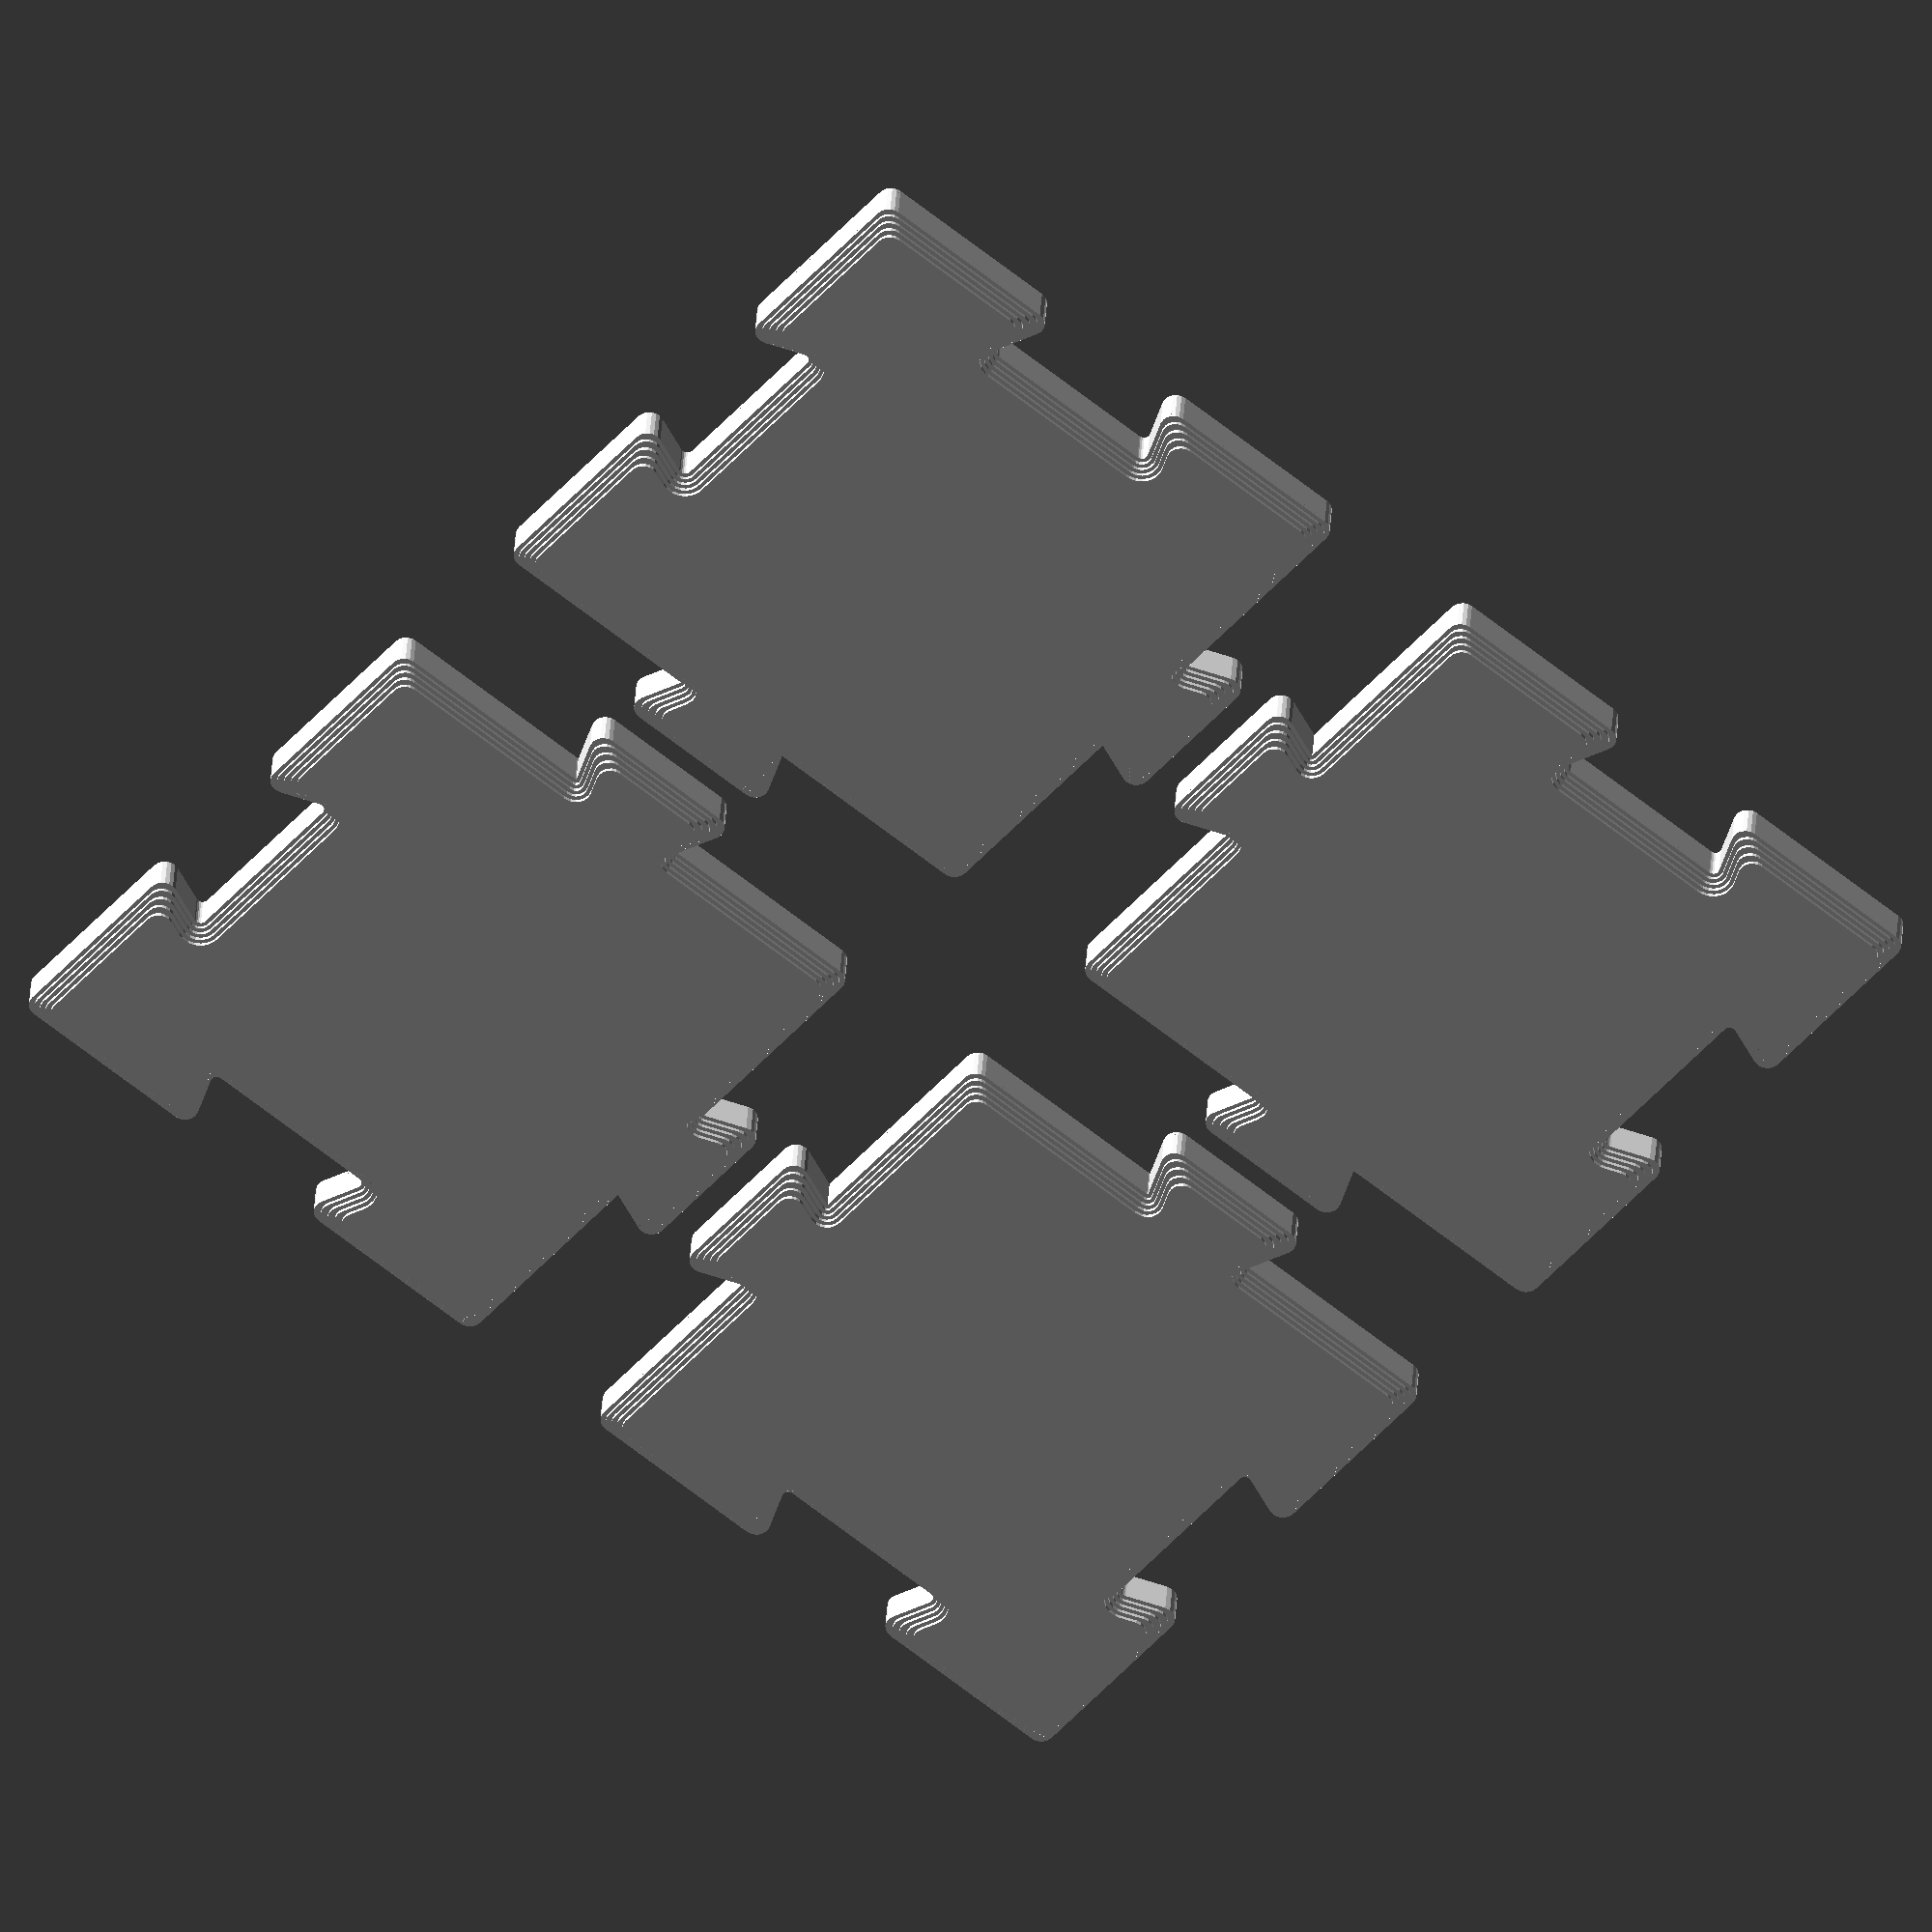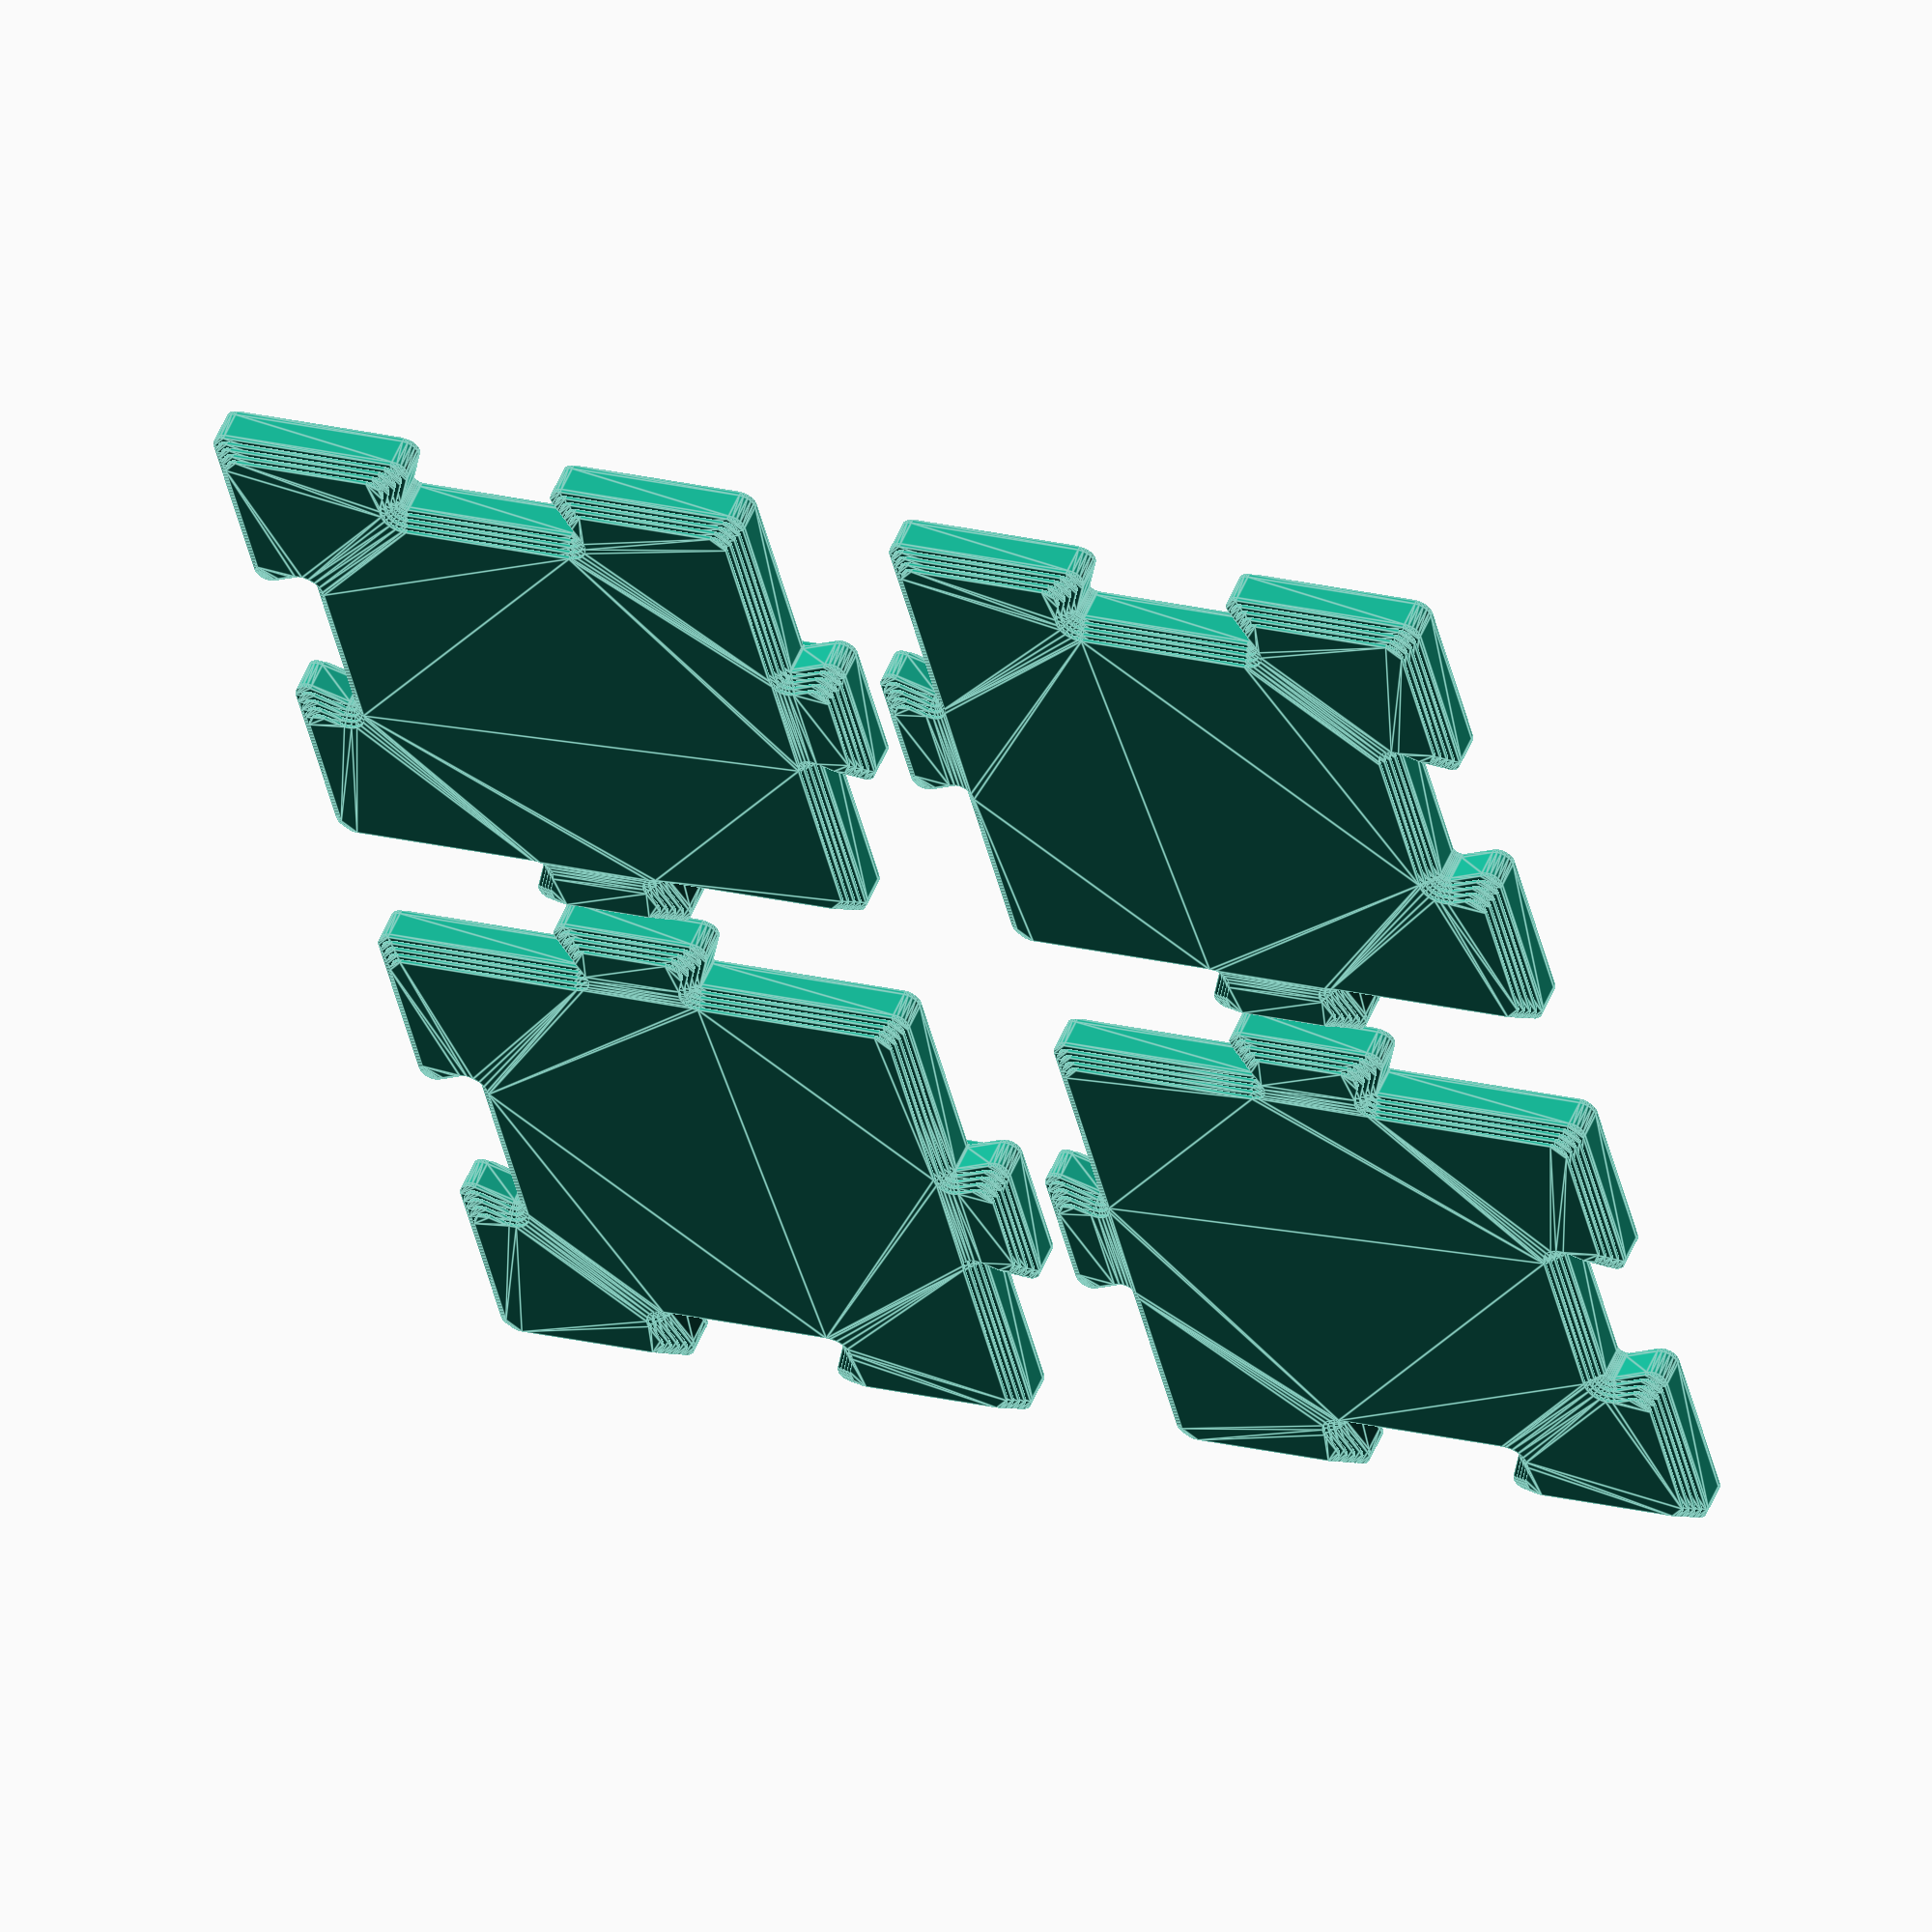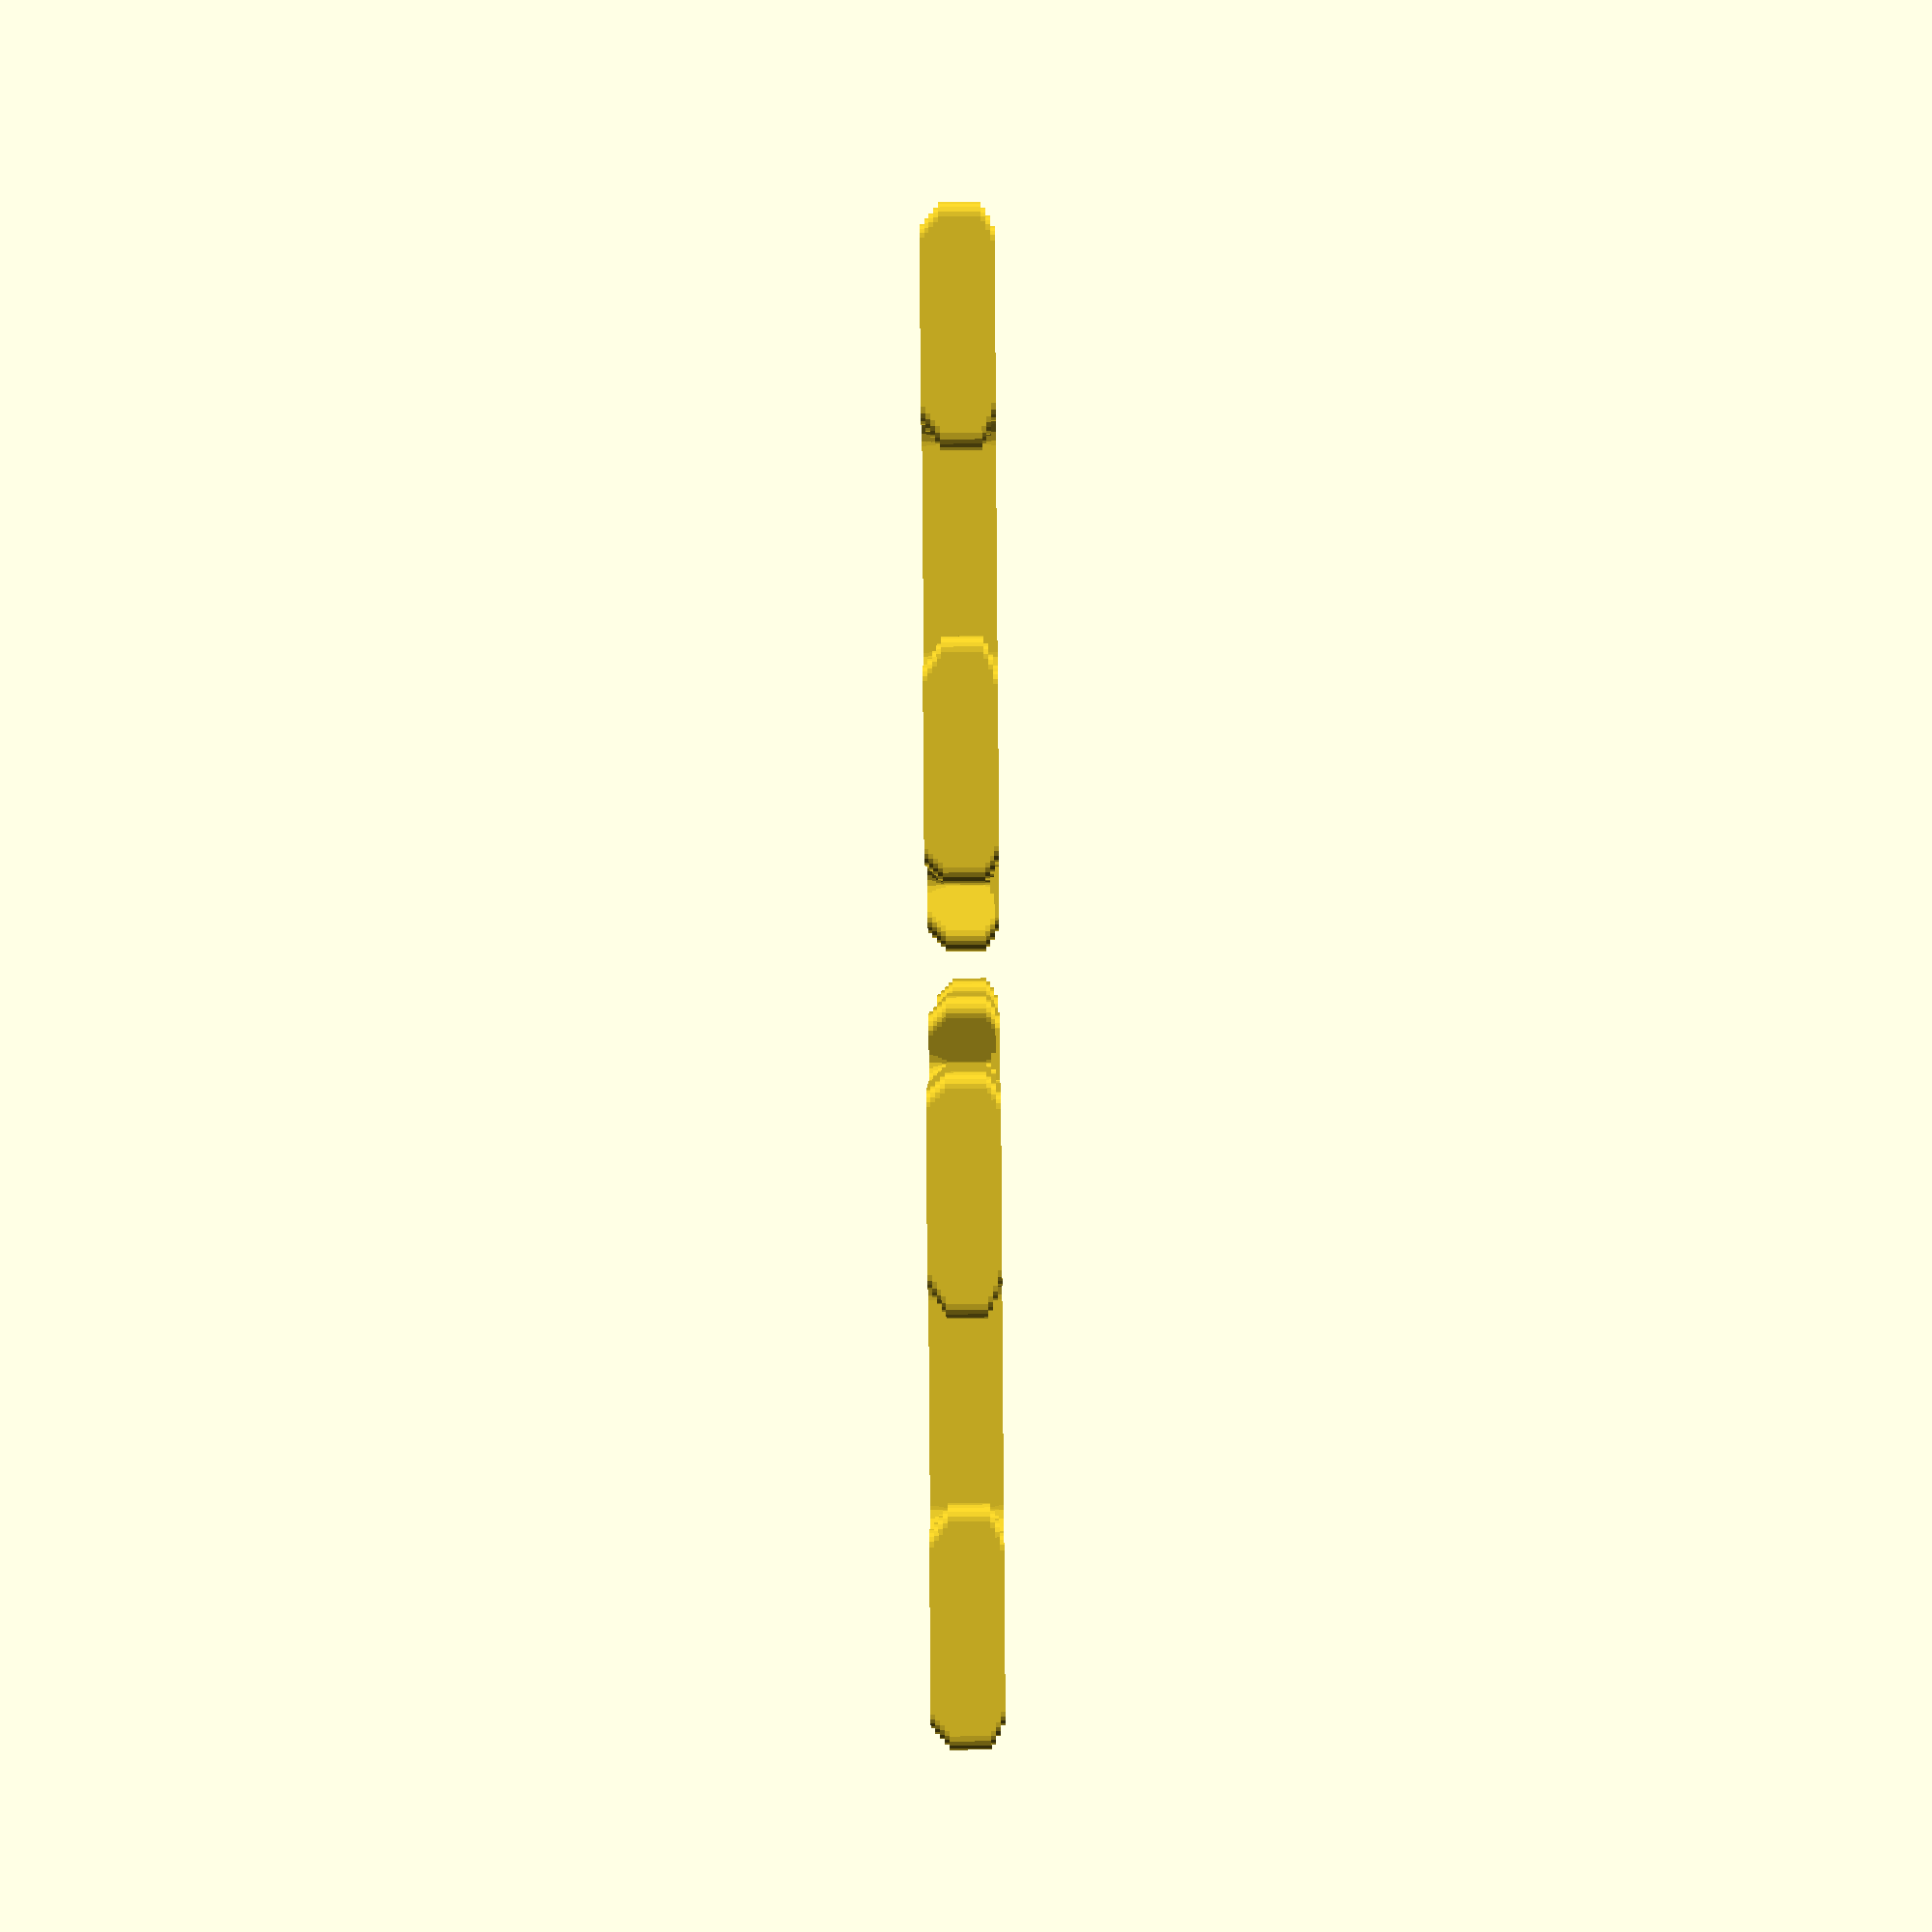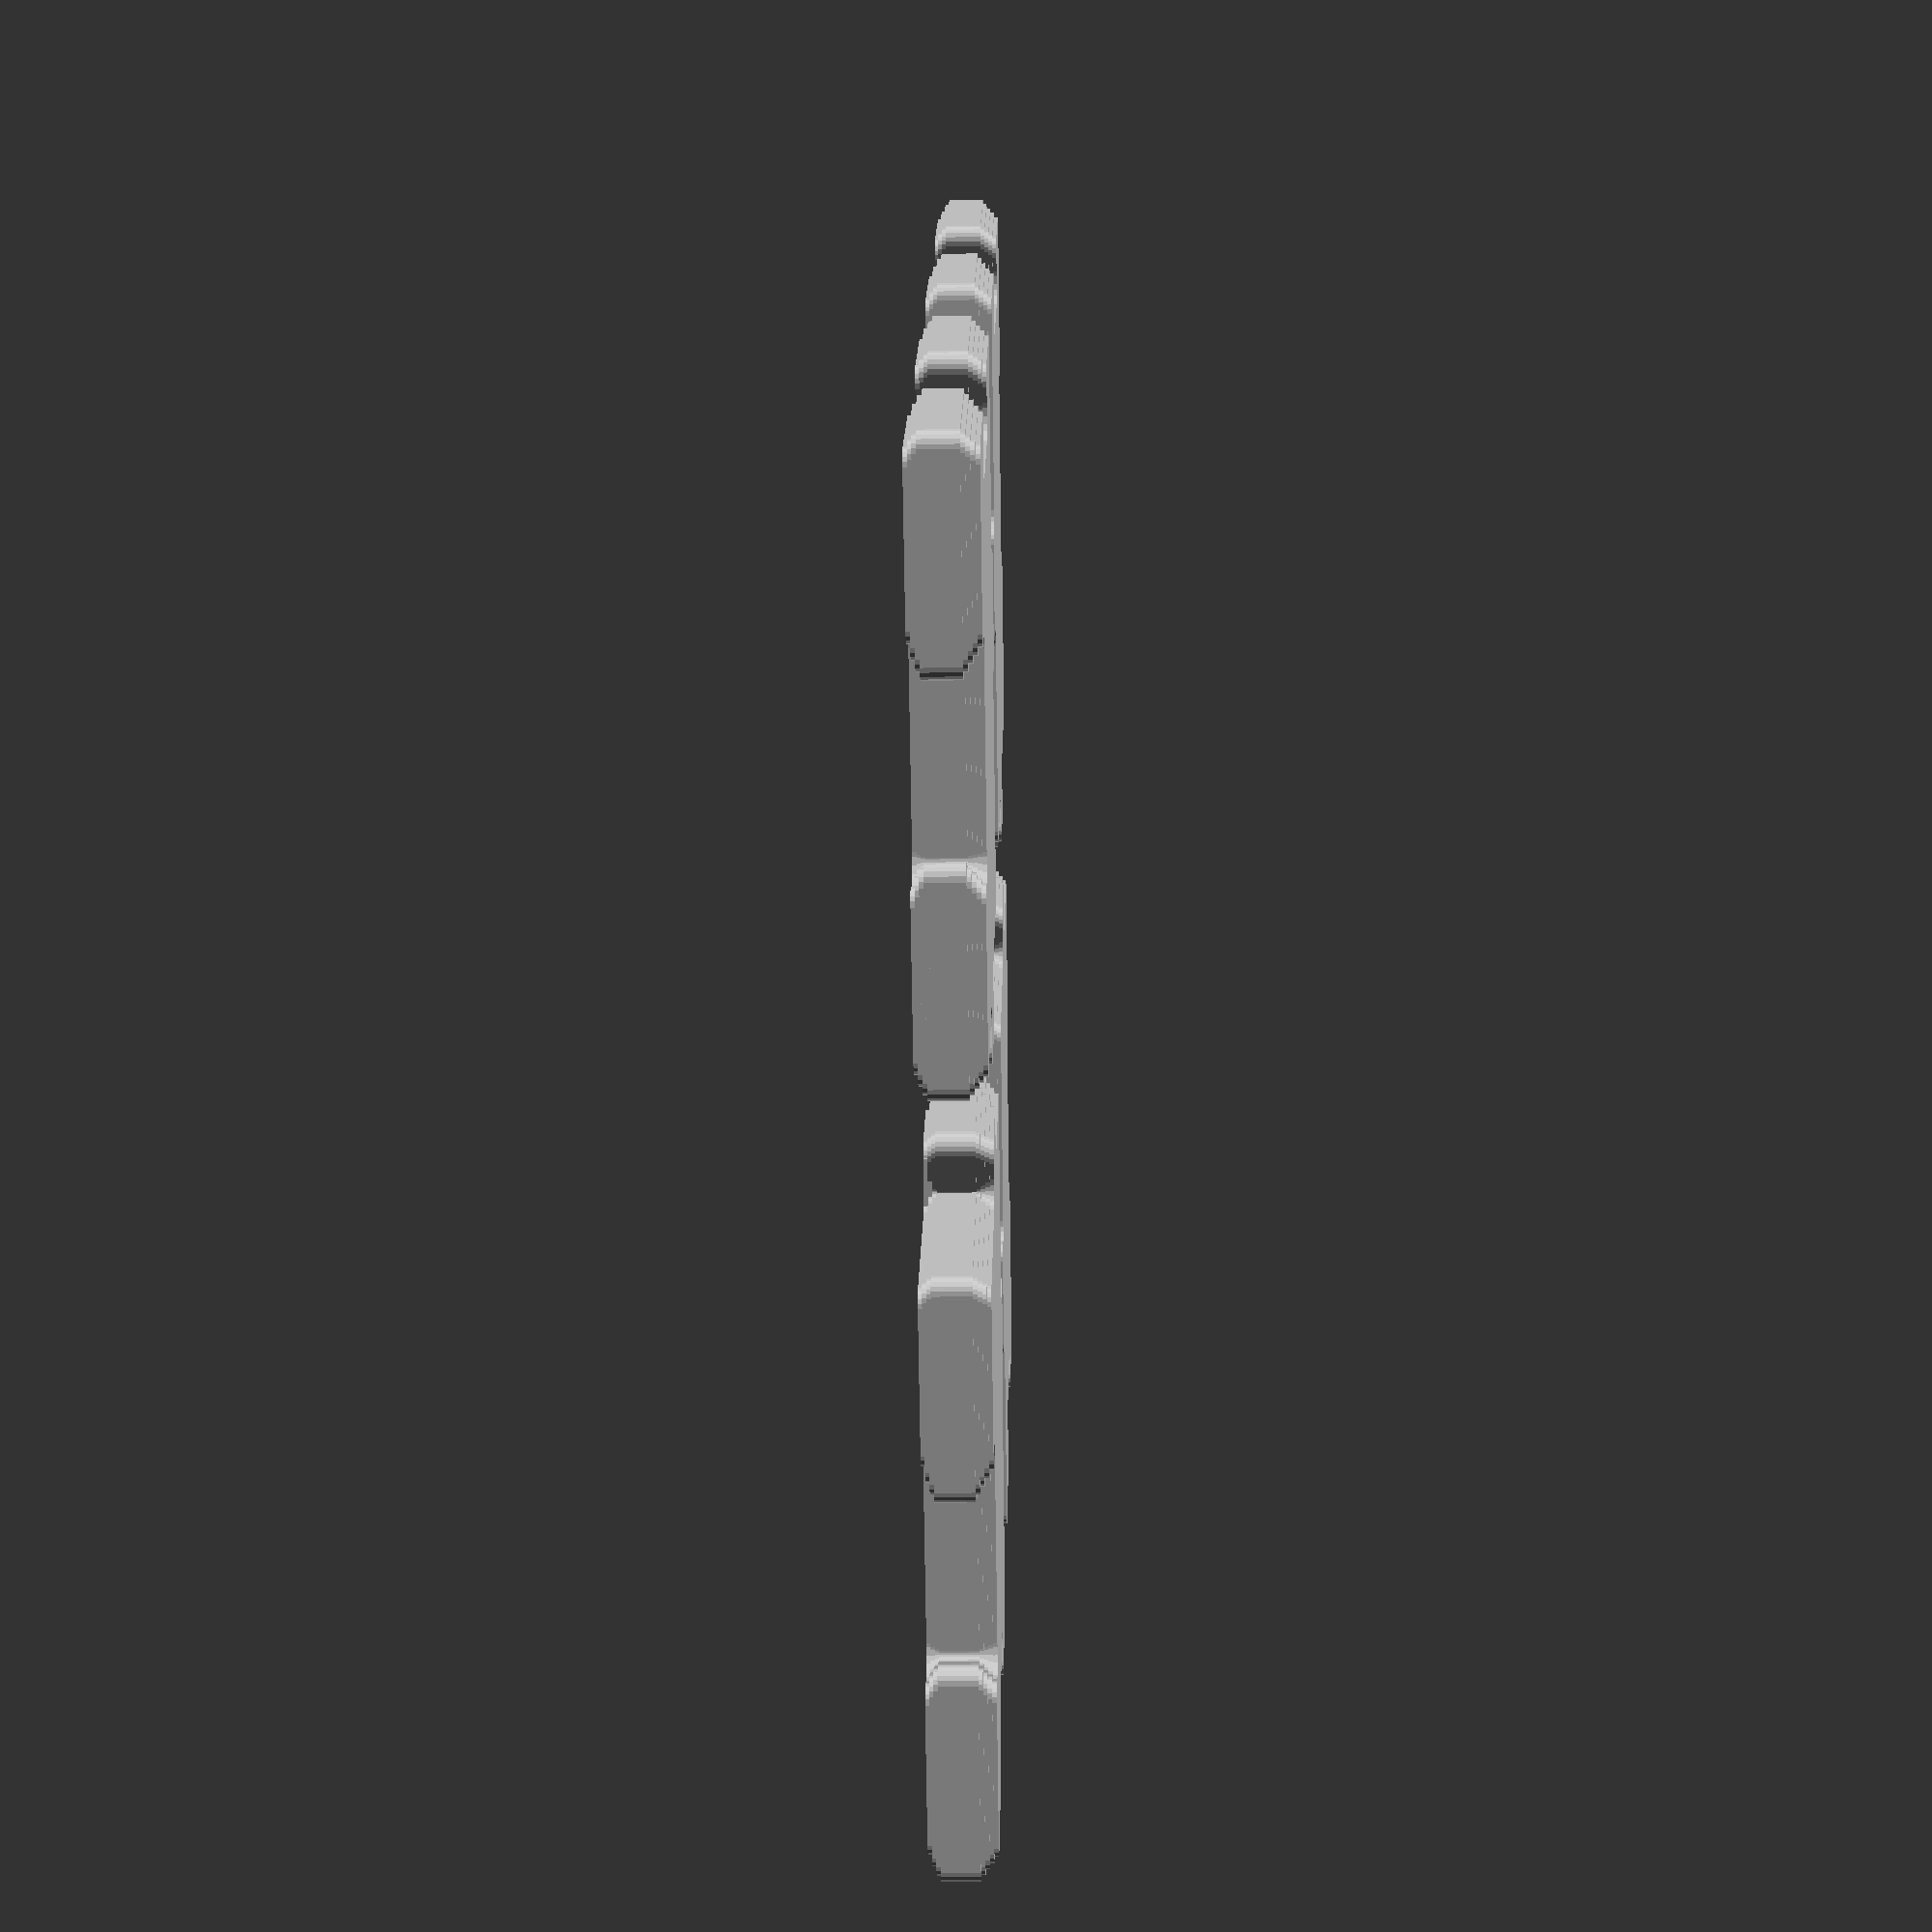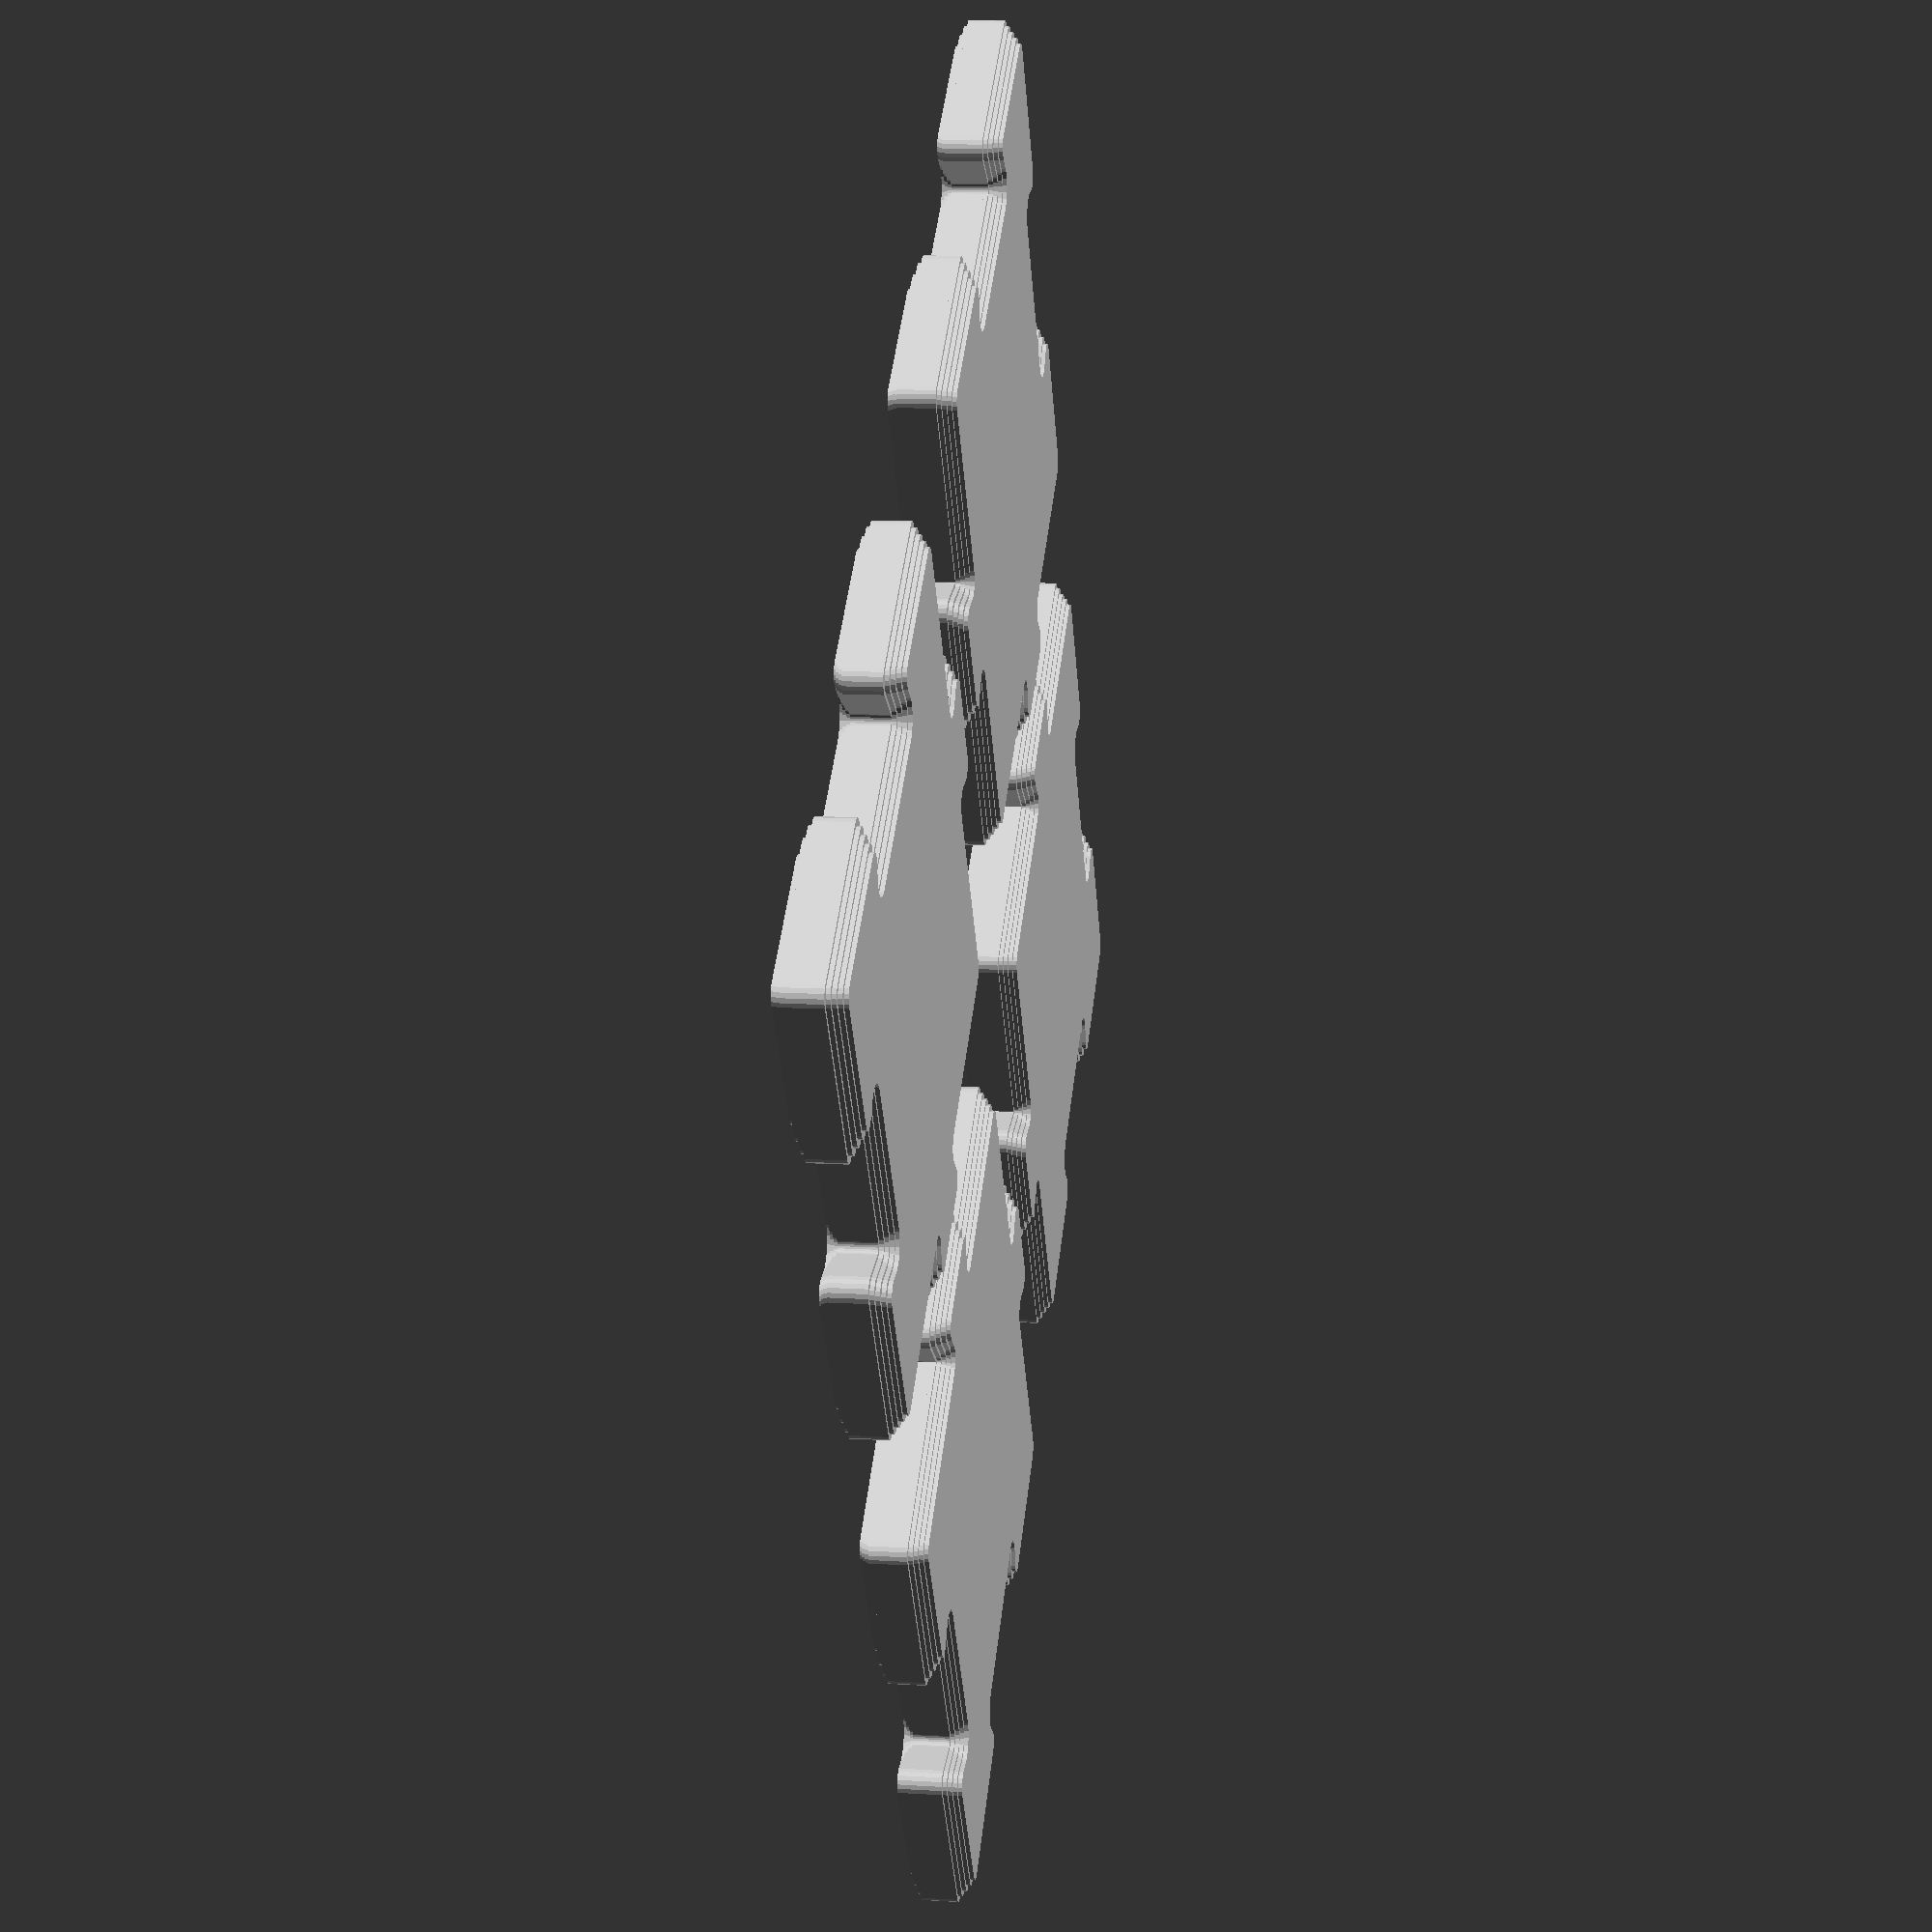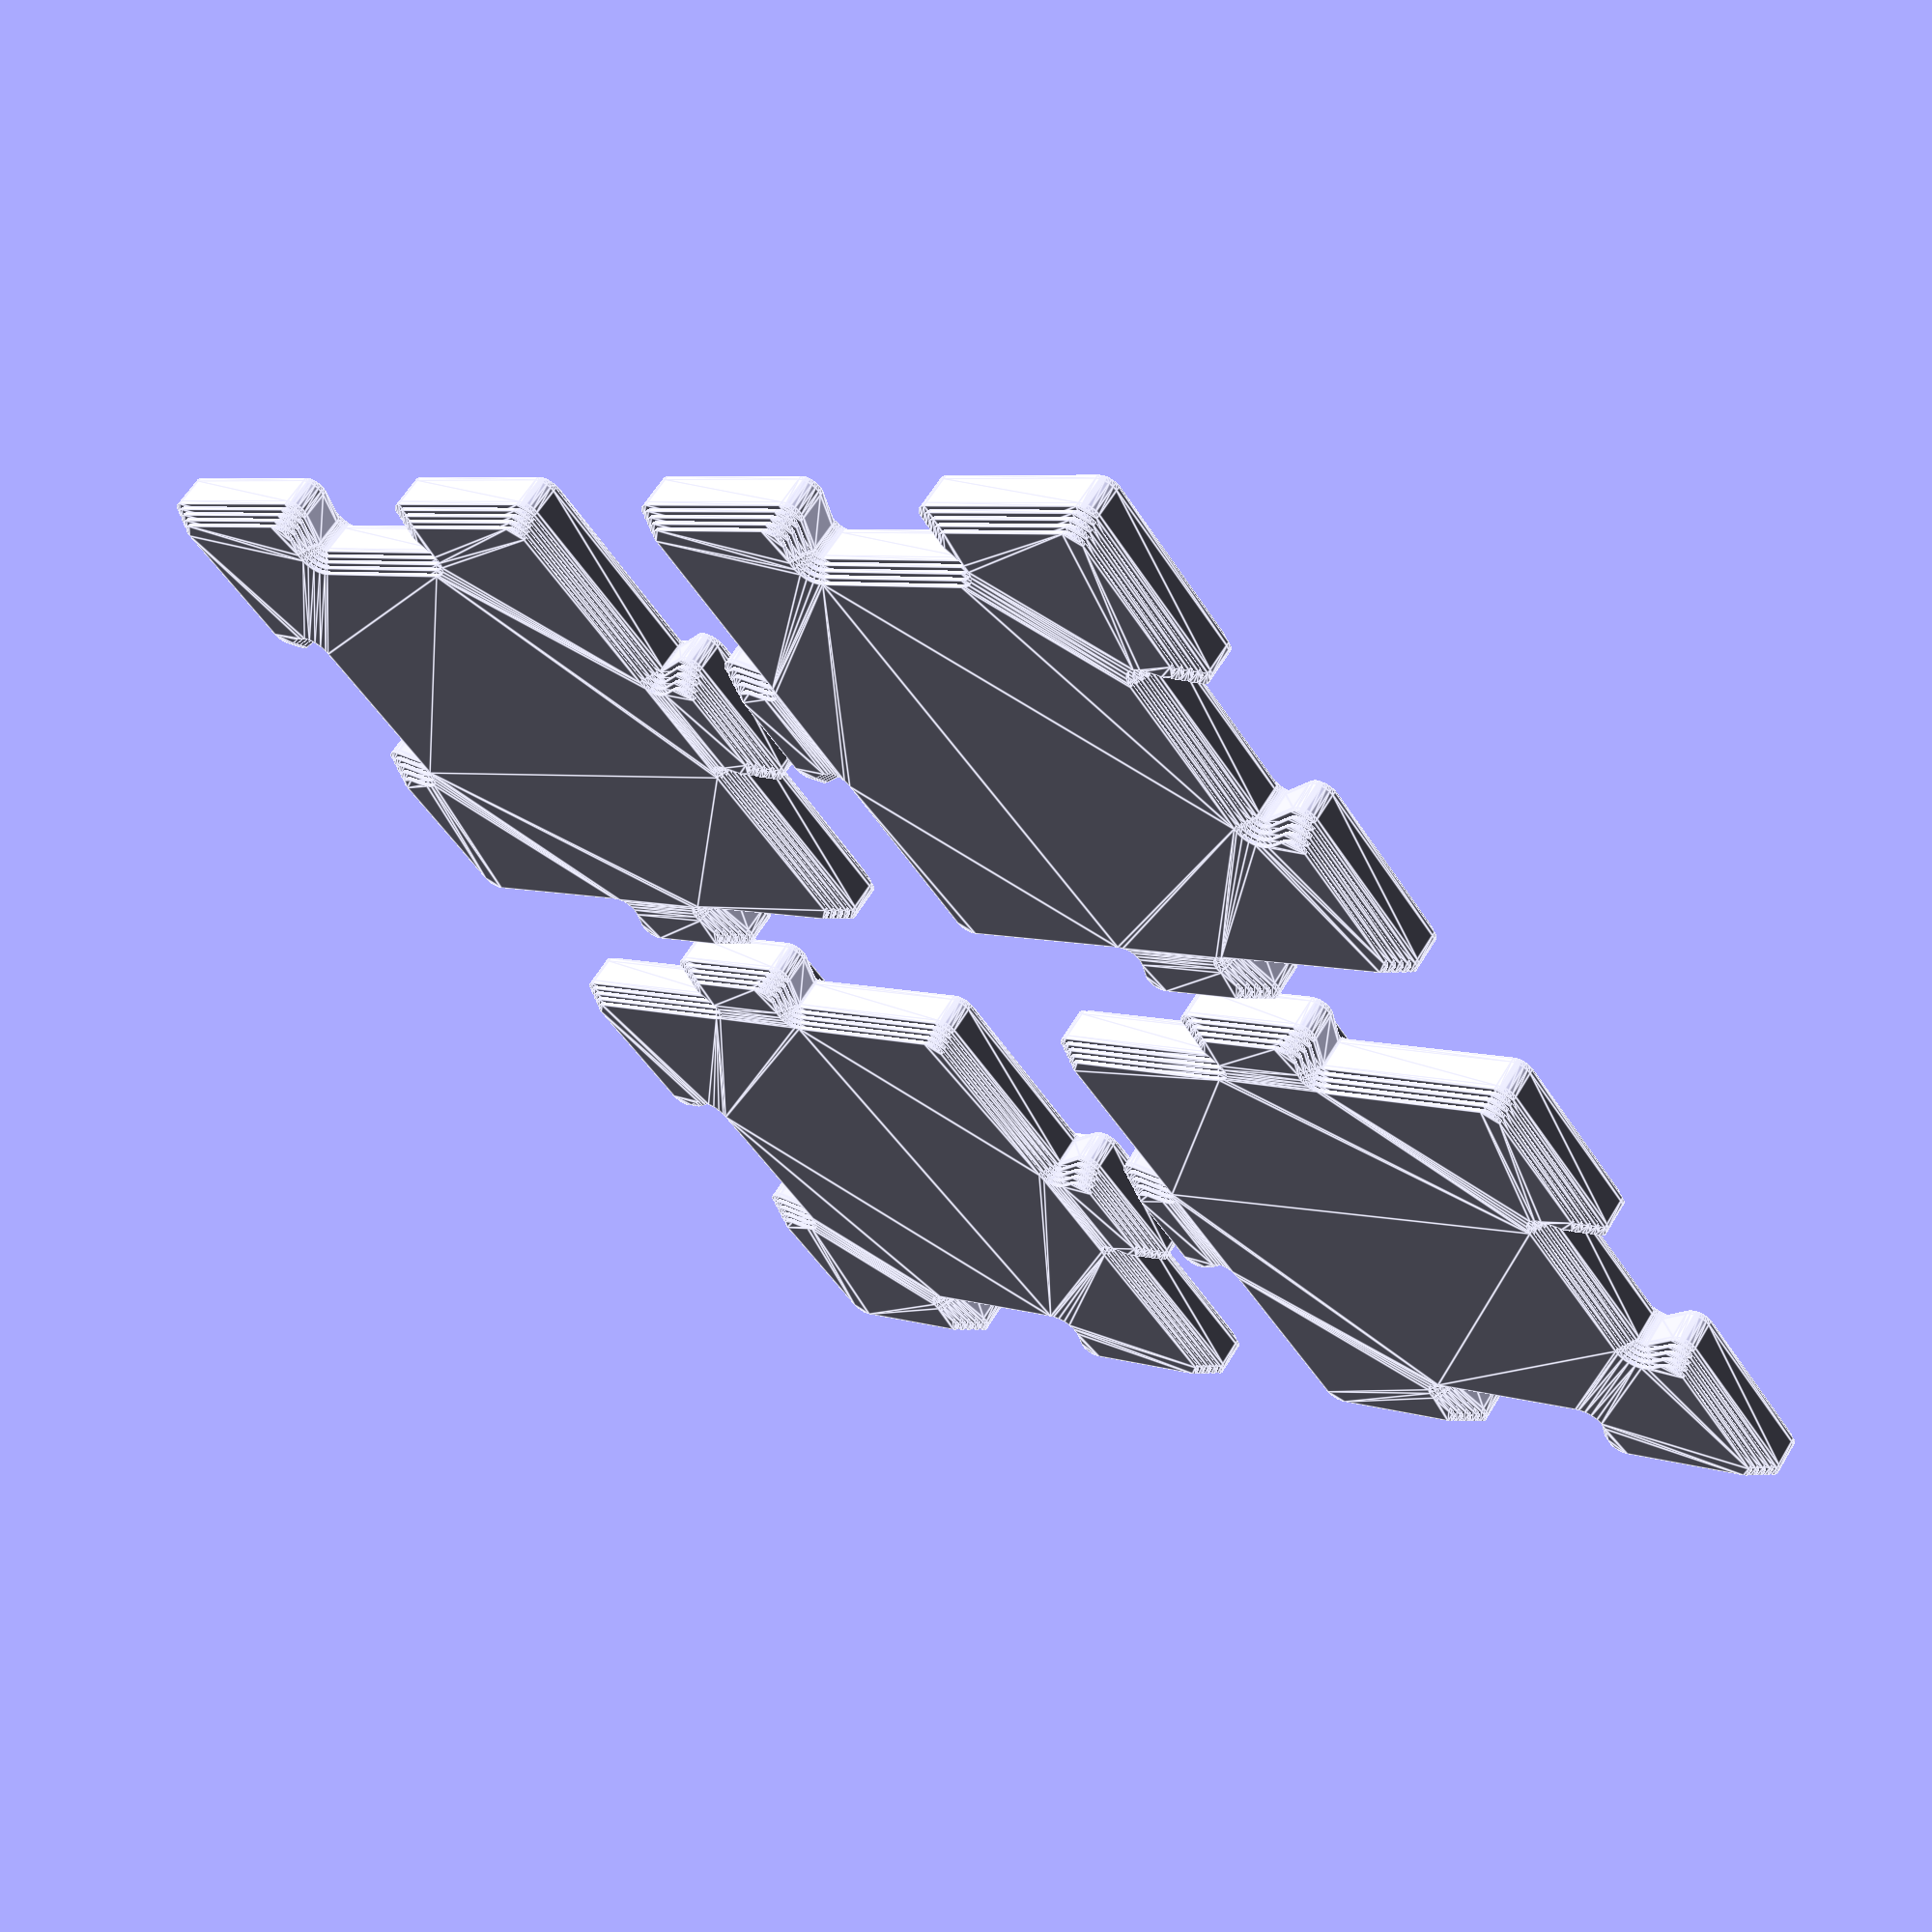
<openscad>
eps = 0.0001;
$fn = 20;

square_side = 29;

socket_offset = 0.3;
roundoff = 0.7;

module lug_2d() {
  translate([-square_side/2 -3, 0]) {
    hull() {
      translate([11, 0])
        square(eps, center=true);
      square([eps, 9], center=true);
    }
  }
}

module piece_2d(recede, mark=false) {
  difference() {
    offset(roundoff) {
      offset(-roundoff-recede) {
        difference() {
          union() {
            square(square_side, center=true);
            for (a = [0, 90])
              rotate([0, 0, a])
                lug_2d();
          }
          for (a = [0, 90])
            rotate([0, 0, a])
              translate([square_side, 0])
                offset(socket_offset)
                  lug_2d();
        }
      }
    }
    
    if (mark) {
      offset(recede) {
        difference() {
          circle(d=square_side*0.39);
          circle(d=square_side*0.36);
        }
      }
    }
  }
}

height = 3.2;
layer = 0.2;
top_chamfer = 1;
bottom_chamfer = 0.8;

module piece() {
  // Bottom 2 layers: Extra chamfer for elephant foot.
  linear_extrude(layer)
    piece_2d(bottom_chamfer + 0.5*layer, mark=true);
  translate([0, 0, layer])
    linear_extrude(layer)
      piece_2d(bottom_chamfer - 1.5*layer, mark=true);

  for (z = [2*layer : layer : bottom_chamfer - layer])
    translate([0, 0, z])
      linear_extrude(layer)
        piece_2d(bottom_chamfer - layer - z, mark=true);

  translate([0, 0, bottom_chamfer])
    linear_extrude(height - bottom_chamfer - top_chamfer)
      piece_2d(0);

  for (z = [0 : layer : top_chamfer - layer])
    translate([0, 0, height - top_chamfer + z])
      linear_extrude(layer)
        piece_2d(z);
  
  // Reinforcement to reduce peeling for protrusions.
  for (a = [0, -90])
    rotate([0, 0, a])
      translate([0, -14, 0.5])
        cube([5.8, 4, 1], center=true);
}

for (a = [0:3])
  rotate([0, 0, a*90])
    translate((square_side/2+4) * [1, 1])
      piece();
      
</openscad>
<views>
elev=324.5 azim=40.3 roll=3.4 proj=o view=wireframe
elev=127.7 azim=256.3 roll=157.9 proj=o view=edges
elev=237.3 azim=58.2 roll=89.5 proj=p view=wireframe
elev=21.4 azim=51.4 roll=271.3 proj=p view=solid
elev=348.3 azim=325.1 roll=278.1 proj=p view=wireframe
elev=298.5 azim=142.7 roll=31.0 proj=p view=edges
</views>
